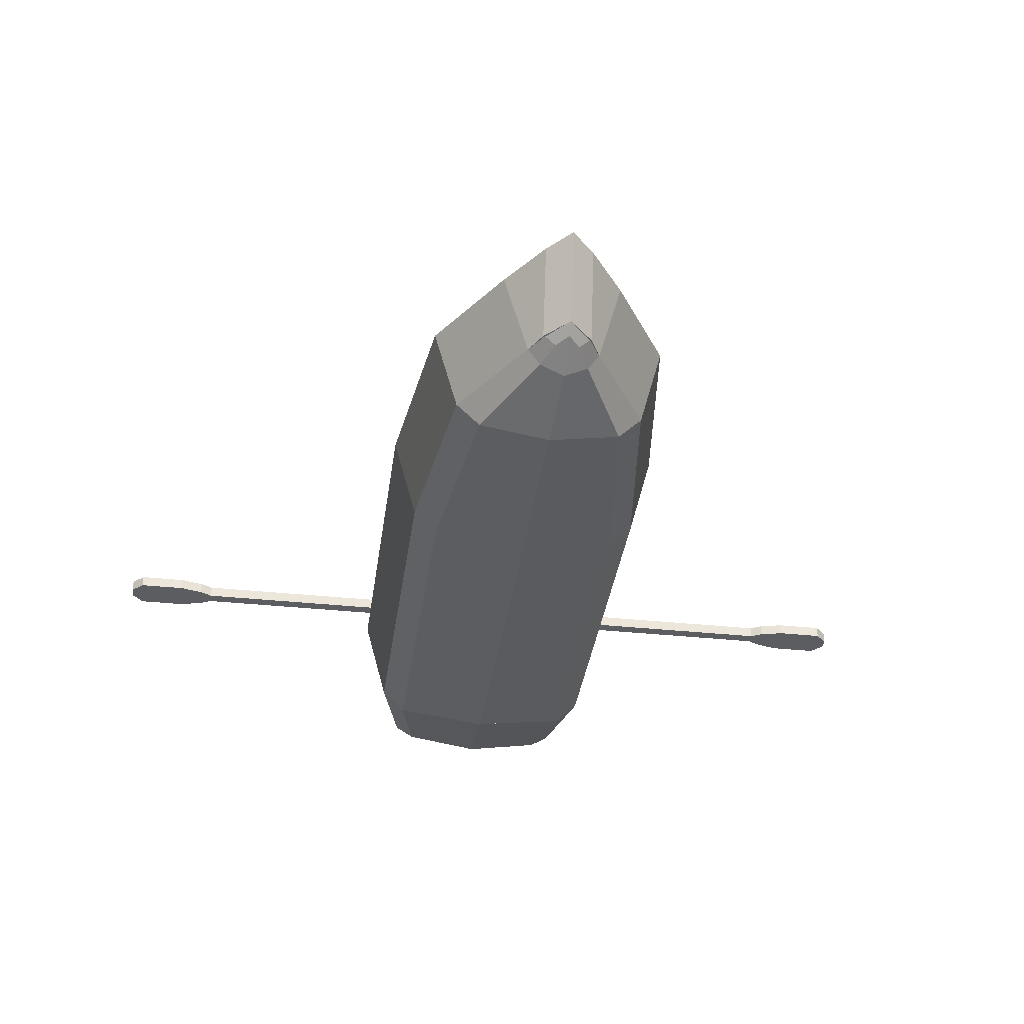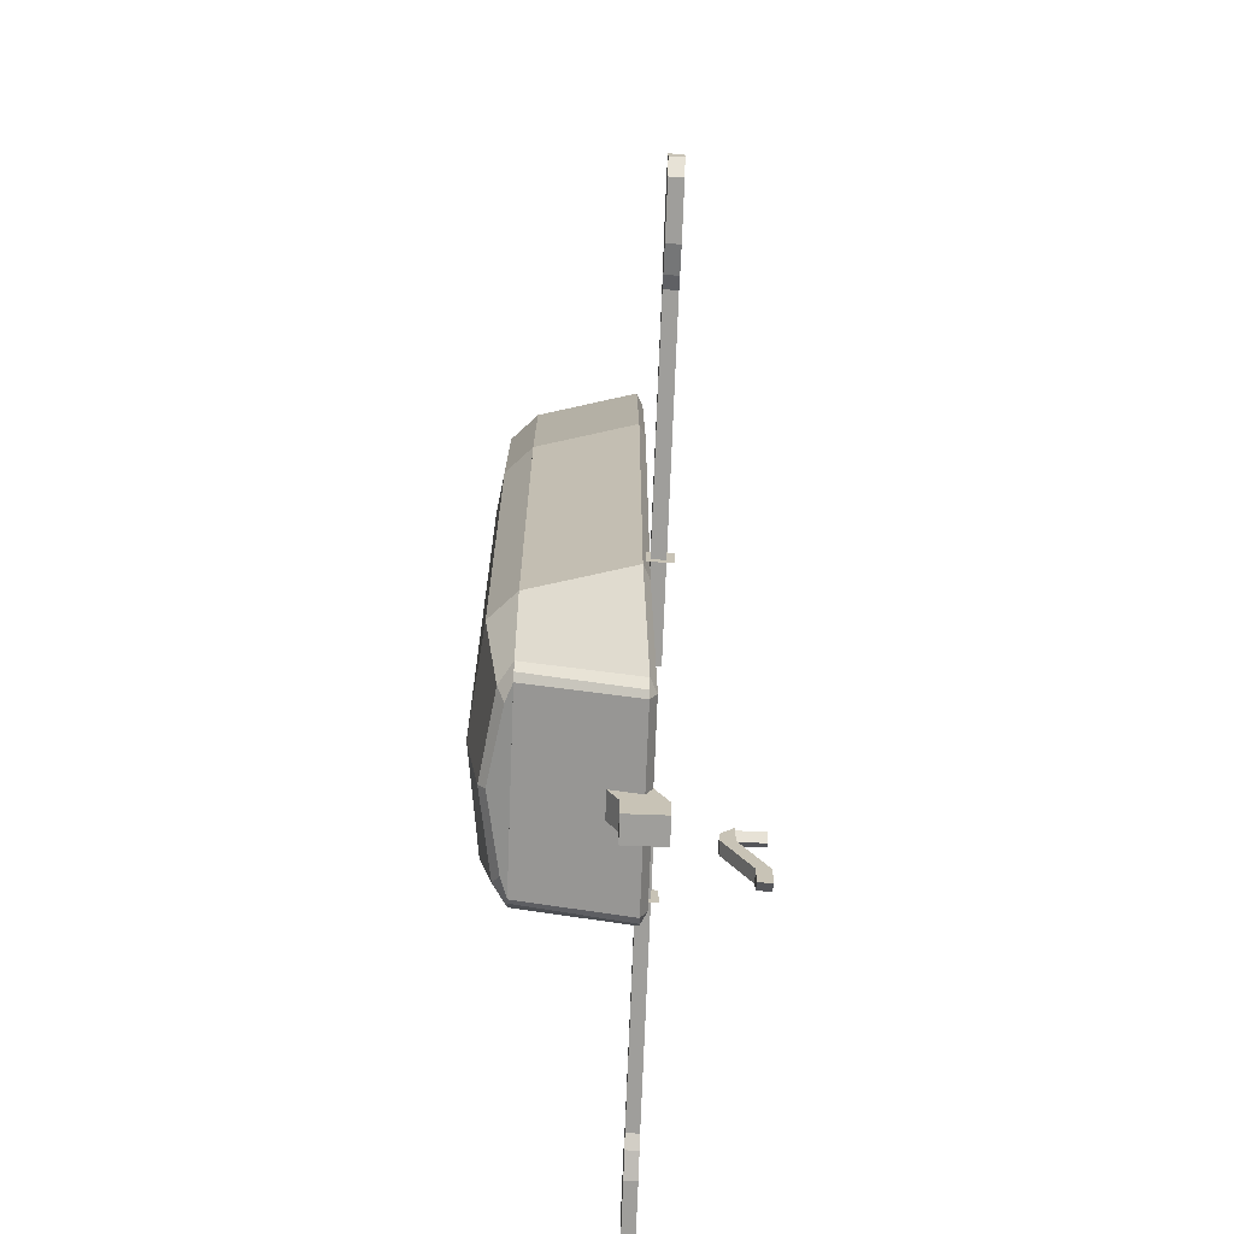
<metadata>
{"format":"obj","ext":"obj","renderer":"f3d","projection":"perspective","resolution":1024,"background":"white","views":[{"elev":-36.0,"azim":-7.8,"up":"+Y"},{"elev":-70.8,"azim":87.8,"up":"+Z"}]}
</metadata>
<code>
o oar_mount_left
v 0.7188 0.5938 -0.375
v 0.7188 0.5938 -0.25
v 0.7188 0.4688 -0.25
v 0.7188 0.4688 -0.375
v 0.7188 0.4688 -0.25
v 0.7188 0.5938 -0.25
v 0.7188 0.5938 -0.375
v 0.7188 0.4688 -0.375
f 1 2 3 4
f 5 6 7 8
o engine_mount
v 0.0625 0.5938 -1.312
v 0.0625 0.5938 -1.188
v 0.0625 0.4062 -1.188
v 0.0625 0.4062 -1.312
v -0.0625 0.4062 -1.188
v -0.0625 0.5938 -1.188
v -0.0625 0.5938 -1.312
v -0.0625 0.4062 -1.312
v 0.0625 0.5938 -1.188
v 0.0625 0.5312 -1.062
v 0.0625 0.3438 -1.062
v 0.0625 0.4062 -1.188
v -0.0625 0.3438 -1.062
v -0.0625 0.5312 -1.062
v -0.0625 0.5938 -1.188
v -0.0625 0.4062 -1.188
f 9 10 11 12
f 13 14 15 16
f 14 10 9 15
f 12 11 13 16
f 11 10 14 13
f 15 9 12 16
f 17 18 19 20
f 21 22 23 24
f 22 18 17 23
f 20 19 21 24
f 19 18 22 21
f 23 17 20 24
o oar_right
v -2.219 0.5625 -0.4062
v -2.219 0.5625 -0.2188
v -2.219 0.5 -0.2188
v -2.219 0.5 -0.4062
v -2.281 0.5 -0.2812
v -2.281 0.5625 -0.2812
v -2.281 0.5625 -0.3438
v -2.281 0.5 -0.3438
v -1.781 0.5 -0.2812
v -1.781 0.5625 -0.2812
v -1.781 0.5625 -0.3438
v -1.781 0.5 -0.3438
v -0.2812 0.5625 -0.3438
v -0.2812 0.5625 -0.2812
v -0.2812 0.5 -0.2812
v -0.2812 0.5 -0.3438
v -1.781 0.5625 -0.3438
v -1.781 0.5625 -0.2812
v -1.781 0.5 -0.2812
v -1.781 0.5 -0.3438
v -1.844 0.5 -0.25
v -1.844 0.5625 -0.25
v -1.844 0.5625 -0.375
v -1.844 0.5 -0.375
v -1.969 0.5625 -0.4062
v -1.969 0.5625 -0.2188
v -1.969 0.5 -0.2188
v -1.969 0.5 -0.4062
v -2.219 0.5 -0.2188
v -2.219 0.5625 -0.2188
v -2.219 0.5625 -0.4062
v -2.219 0.5 -0.4062
v -1.844 0.5625 -0.375
v -1.844 0.5625 -0.25
v -1.844 0.5 -0.25
v -1.844 0.5 -0.375
v -1.969 0.5 -0.2188
v -1.969 0.5625 -0.2188
v -1.969 0.5625 -0.4062
v -1.969 0.5 -0.4062
f 25 26 27 28
f 29 30 31 32
f 30 26 25 31
f 28 27 29 32
f 27 26 30 29
f 31 25 28 32
f 33 34 35 36
f 37 38 39 40
f 35 34 38 37
f 39 33 36 40
f 38 34 33 39
f 36 35 37 40
f 41 42 43 44
f 45 46 47 48
f 46 42 41 47
f 44 43 45 48
f 43 42 46 45
f 47 41 44 48
f 49 50 51 52
f 53 54 55 56
f 54 50 49 55
f 52 51 53 56
f 51 50 54 53
f 55 49 52 56
f 57 58 59 60
f 61 62 63 64
f 62 58 57 63
f 60 59 61 64
f 59 58 62 61
f 63 57 60 64
o oar_mount_right
v -0.7188 0.4688 -0.25
v -0.7188 0.5938 -0.25
v -0.7188 0.5938 -0.375
v -0.7188 0.4688 -0.375
v -0.7188 0.5938 -0.375
v -0.7188 0.5938 -0.25
v -0.7188 0.4688 -0.25
v -0.7188 0.4688 -0.375
f 65 66 67 68
f 69 70 71 72
o engine_rudder
v -0.2188 0.8594 -0.875
v -0.2188 0.8594 -0.75
v -0.2188 0.7969 -0.8125
v -0.2188 0.7969 -0.875
v -0.2812 0.7969 -0.8125
v -0.2812 0.8594 -0.75
v -0.2812 0.8594 -0.875
v -0.2812 0.7969 -0.875
v -0.2169 0.9844 -0.7812
v -0.25 0.9844 -0.7481
v -0.25 0.8594 -0.7481
v -0.2169 0.8594 -0.7812
v -0.2831 0.8594 -0.7812
v -0.2831 0.9844 -0.7812
v -0.25 0.9844 -0.8144
v -0.25 0.8594 -0.8144
v -0.2188 0.9844 -1.25
v -0.2188 0.9844 -1.125
v -0.2188 0.9219 -1.125
v -0.2188 0.9219 -1.25
v -0.2812 0.9219 -1.125
v -0.2812 0.9844 -1.125
v -0.2812 0.9844 -1.188
v -0.2812 0.9219 -1.188
v -0.2188 0.9844 -1.125
v -0.2188 0.8594 -0.875
v -0.2188 0.7969 -0.875
v -0.2188 0.9219 -1.125
v -0.2812 0.7969 -0.875
v -0.2812 0.8594 -0.875
v -0.2812 0.9844 -1.125
v -0.2812 0.9219 -1.125
f 73 74 75 76
f 77 78 79 80
f 78 74 73 79
f 76 75 77 80
f 75 74 78 77
f 79 73 76 80
f 81 82 83 84
f 85 86 87 88
f 86 82 81 87
f 84 83 85 88
f 83 82 86 85
f 87 81 84 88
f 89 90 91 92
f 93 94 95 96
f 94 90 89 95
f 92 91 93 96
f 91 90 94 93
f 95 89 92 96
f 97 98 99 100
f 101 102 103 104
f 102 98 97 103
f 100 99 101 104
f 99 98 102 101
f 103 97 100 104
o oar_left
v 1.781 0.5625 -0.3438
v 1.781 0.5625 -0.2812
v 1.781 0.5 -0.2812
v 1.781 0.5 -0.3438
v 0.2812 0.5 -0.2812
v 0.2812 0.5625 -0.2812
v 0.2812 0.5625 -0.3438
v 0.2812 0.5 -0.3438
v 1.969 0.5 -0.2188
v 1.969 0.5625 -0.2188
v 1.969 0.5625 -0.4062
v 1.969 0.5 -0.4062
v 2.219 0.5625 -0.4062
v 2.219 0.5625 -0.2188
v 2.219 0.5 -0.2188
v 2.219 0.5 -0.4062
v 2.219 0.5 -0.2188
v 2.219 0.5625 -0.2188
v 2.219 0.5625 -0.4062
v 2.219 0.5 -0.4062
v 2.281 0.5625 -0.3438
v 2.281 0.5625 -0.2812
v 2.281 0.5 -0.2812
v 2.281 0.5 -0.3438
v 1.844 0.5 -0.25
v 1.844 0.5625 -0.25
v 1.844 0.5625 -0.375
v 1.844 0.5 -0.375
v 1.969 0.5625 -0.4062
v 1.969 0.5625 -0.2188
v 1.969 0.5 -0.2188
v 1.969 0.5 -0.4062
v 1.781 0.5 -0.2812
v 1.781 0.5625 -0.2812
v 1.781 0.5625 -0.3438
v 1.781 0.5 -0.3438
v 1.844 0.5625 -0.375
v 1.844 0.5625 -0.25
v 1.844 0.5 -0.25
v 1.844 0.5 -0.375
f 105 106 107 108
f 109 110 111 112
f 110 106 105 111
f 108 107 109 112
f 107 106 110 109
f 111 105 108 112
f 113 114 115 116
f 117 118 119 120
f 115 114 118 117
f 119 113 116 120
f 118 114 113 119
f 116 115 117 120
f 121 122 123 124
f 125 126 127 128
f 123 122 126 125
f 127 121 124 128
f 126 122 121 127
f 124 123 125 128
f 129 130 131 132
f 133 134 135 136
f 131 130 134 133
f 135 129 132 136
f 134 130 129 135
f 132 131 133 136
f 137 138 139 140
f 141 142 143 144
f 139 138 142 141
f 143 137 140 144
f 142 138 137 143
f 140 139 141 144
o cuboid
v 0.625 0 -0.5
v 0.625 -0 1.5
v 0.5 -0.125 1.5
v 0.5 -0.125 -0.5
v 0 -0.1875 1.5
v 0 -0.0625 1.5
v 0 -0.0625 -0.5
v 0 -0.1875 -0.5
v 0.5 0 -0.9375
v 0.625 0 -0.5
v 0.5 -0.125 -0.5
v 0.4 -0.0625 -0.9375
v 0 -0.1875 -0.5
v 0 -0.0625 -0.5
v 0 -0.0625 -0.9375
v 0 -0.125 -0.9375
v 0.625 -0 1.5
v 0.5 -0 2.5
v 0.375 -0.125 2.5
v 0.5 -0.125 1.5
v 0 -0.1875 2.5
v 0 -0.0625 2.5
v 0 -0.0625 1.5
v 0 -0.1875 1.5
v 0.75 0.4688 -0.5
v 0.75 0.4688 1.5
v 0.625 -0 1.5
v 0.625 0 -0.5
v 0.5625 -0.007813 1.5
v 0.6875 0.5 1.5
v 0.6875 0.5 -0.5
v 0.5625 -0.007812 -0.5
v 0.5 0.5 -1.062
v 0.75 0.4688 -0.5
v 0.625 0 -0.5
v 0.5 0 -0.9375
v 0.5625 -0.007812 -0.5
v 0.6875 0.5 -0.5
v 0.4375 0.5312 -1.062
v 0.4375 -0.007812 -0.9375
v 0.4375 0.5 -1.125
v 0.4375 0.5312 -1.062
v 0.4375 0 -0.9375
v 0.4375 0 -1
v -0.4375 0 -0.9375
v -0.4375 0.5312 -1.062
v -0.4375 0.5 -1.125
v -0.4375 0 -1
v 0.4375 0 -1
v 0.5 0 -0.9375
v 0.4 -0.0625 -0.9375
v 0.35 -0.03125 -0.9844
v 0 -0.125 -0.9375
v 0 0 -0.9375
v 0 0 -1
v 0 -0.09375 -0.9688
v 0.75 0.4688 1.5
v 0.625 0.4688 2.5
v 0.5 -0 2.5
v 0.625 -0 1.5
v 0.4375 -0.007813 2.5
v 0.5625 0.5 2.5
v 0.6875 0.5 1.5
v 0.5625 -0.007813 1.5
v 0.5 -0 2.5
v 0.1875 -0 3
v 0.125 -0.09375 3
v 0.375 -0.125 2.5
v 0 -0.1562 3
v 0 -0.0625 3
v 0 -0.0625 2.5
v 0 -0.1875 2.5
v 0.125 -0.09375 3
v 0.1875 -0 3
v 0.125 -0 3.125
v 0.0625 -0.0625 3.125
v 0 -0 3.25
v 0 -0.0625 3
v 0 -0.1562 3
v 0 -0.04688 3.188
v 0.625 0.4688 2.5
v 0.3125 0.4688 3
v 0.1875 -0 3
v 0.5 -0 2.5
v 0.125 -0.01562 3.062
v 0.25 0.5 3
v 0.5625 0.5 2.5
v 0.4375 -0.007813 2.5
v 0.3125 0.4688 3
v 0.125 0.4844 3.25
v 0.125 -0.007813 3.125
v 0.1875 -0 3
v 0.125 0.5156 3.188
v 0.25 0.5 3
v 0.125 -0.01562 3.062
v 0.125 -0.01562 3.062
v -0.125 -0 3.125
v -0.1875 -0 3
v -0.125 -0.09375 3
v -0.0625 -0.0625 3.125
v 0 -0.1562 3
v 0 -0.0625 3
v 0 -0 3.25
v 0 -0.04688 3.188
v -0.5 -0.125 -0.5
v -0.625 0 -0.5
v -0.5 0 -0.9375
v -0.4 -0.0625 -0.9375
v 0 -0.0625 -0.9375
v 0 -0.0625 -0.5
v 0 -0.1875 -0.5
v 0 -0.125 -0.9375
v -0.5 -0.125 1.5
v -0.625 -0 1.5
v -0.625 0 -0.5
v -0.5 -0.125 -0.5
v 0 -0.0625 -0.5
v 0 -0.0625 1.5
v 0 -0.1875 1.5
v 0 -0.1875 -0.5
v -0.125 -0.09375 3
v -0.1875 -0 3
v -0.5 -0 2.5
v -0.375 -0.125 2.5
v 0 -0.0625 2.5
v 0 -0.0625 3
v 0 -0.1562 3
v 0 -0.1875 2.5
v -0.375 -0.125 2.5
v -0.5 -0 2.5
v -0.625 -0 1.5
v -0.5 -0.125 1.5
v 0 -0.0625 1.5
v 0 -0.0625 2.5
v 0 -0.1875 2.5
v 0 -0.1875 1.5
v 0.4688 0.5 -1.109
v 0.5 0.5 -1.062
v 0.5 0 -0.9375
v 0.4688 0 -0.9688
v 0.4375 0 -0.9375
v 0.4375 0.5312 -1.062
v 0.4375 0.5 -1.125
v 0.4375 0 -1
v -0.5 0 -0.9375
v -0.5 0.5 -1.062
v -0.4688 0.5 -1.109
v -0.4688 0 -0.9688
v -0.4375 0.5 -1.125
v -0.4375 0.5312 -1.062
v -0.4375 0 -0.9375
v -0.4375 0 -1
v -0.625 0 -0.5
v -0.75 0.4688 -0.5
v -0.5 0.5 -1.062
v -0.5 0 -0.9375
v -0.4375 0.5312 -1.062
v -0.6875 0.5 -0.5
v -0.5625 -0.007812 -0.5
v -0.4375 -0.007812 -0.9375
v -0.625 -0 1.5
v -0.75 0.4688 1.5
v -0.75 0.4688 -0.5
v -0.625 0 -0.5
v -0.6875 0.5 -0.5
v -0.6875 0.5 1.5
v -0.5625 -0.007813 1.5
v -0.5625 -0.007812 -0.5
v -0.5 -0 2.5
v -0.625 0.4688 2.5
v -0.75 0.4688 1.5
v -0.625 -0 1.5
v -0.6875 0.5 1.5
v -0.5625 0.5 2.5
v -0.4375 -0.007813 2.5
v -0.5625 -0.007813 1.5
v -0.1875 -0 3
v -0.3125 0.4688 3
v -0.625 0.4688 2.5
v -0.5 -0 2.5
v -0.5625 0.5 2.5
v -0.25 0.5 3
v -0.125 -0.01562 3.062
v -0.4375 -0.007813 2.5
v -0.125 -0.007813 3.125
v -0.125 0.4844 3.25
v -0.3125 0.4688 3
v -0.1875 -0 3
v -0.25 0.5 3
v -0.125 0.5156 3.188
v -0.125 -0.01562 3.062
v -0.125 -0.01562 3.062
v 0 -0 3.25
v 0 0.5 3.375
v -0.125 0.4844 3.25
v -0.125 -0.007813 3.125
v -0.125 0.5156 3.188
v 0 0.5312 3.312
v 0 -0.01562 3.188
v -0.125 -0.01562 3.062
v -0.4 -0.0625 -0.9375
v -0.5 0 -0.9375
v -0.4375 0 -1
v -0.35 -0.03125 -0.9844
v 0 0 -1
v 0 0 -0.9375
v 0 -0.125 -0.9375
v 0 -0.09375 -0.9688
v 0.5 0.25 -1
v 0.625 0.25 -0.5
v 0.625 0.1875 -0.5
v 0.4688 0.1875 -0.9688
v 0.375 0.1875 -0.5
v 0.375 0.25 -0.5
v 0.375 0.25 -1
v 0.375 0.1875 -1
v 0.25 0.25 -1
v 0.25 0.25 -0.6875
v 0.25 0.1875 -0.6875
v 0.25 0.1875 -1
v -0.25 0.1875 -0.6875
v -0.25 0.25 -0.6875
v -0.25 0.25 -1
v -0.25 0.1875 -1
v 0.375 0.25 -1
v 0.375 0.25 -0.5
v 0.375 0.1875 -0.5
v 0.375 0.1875 -1
v 0.25 0.1875 -0.6875
v 0.25 0.25 -0.6875
v 0.25 0.25 -1
v 0.25 0.1875 -1
v -0.625 0.1875 -0.5
v -0.625 0.25 -0.5
v -0.5 0.25 -1
v -0.4688 0.1875 -0.9688
v -0.375 0.25 -1
v -0.375 0.25 -0.5
v -0.375 0.1875 -0.5
v -0.375 0.1875 -1
v -0.375 0.1875 -0.5
v -0.375 0.25 -0.5
v -0.375 0.25 -1
v -0.375 0.1875 -1
v -0.25 0.25 -1
v -0.25 0.25 -0.6875
v -0.25 0.1875 -0.6875
v -0.25 0.1875 -1
v 0.625 0.25 0.25
v 0.625 0.25 0.75
v 0.625 0.1875 0.75
v 0.625 0.1875 0.25
v -0.625 0.1875 0.75
v -0.625 0.25 0.75
v -0.625 0.25 0.25
v -0.625 0.1875 0.25
v 0.5938 0.25 1.75
v 0.5312 0.25 2.25
v 0.5312 0.1875 2.25
v 0.5938 0.1875 1.75
v -0.5312 0.1875 2.25
v -0.5312 0.25 2.25
v -0.5938 0.25 1.75
v -0.5938 0.1875 1.75
v 0.0625 0.5 3.156
v 0.0625 0.5234 3.156
v 0.125 0.5156 3.188
v 0.1172 0.4844 3.188
v 0 0.5312 3.312
v 0 0.5312 3.156
v 0 0.5 3.156
v 0 0.4844 3.305
v -0.125 0.5156 3.188
v -0.0625 0.5234 3.156
v -0.0625 0.5 3.156
v -0.1172 0.4844 3.188
v 0 0.5 3.156
v 0 0.5312 3.156
v 0 0.5312 3.312
v 0 0.4844 3.305
v 0.125 0.4844 3.25
v 0 0.5 3.375
v 0 -0 3.25
v 0.125 -0.007813 3.125
v 0 -0.01562 3.188
v 0 0.5312 3.312
v 0.125 0.5156 3.188
v 0.125 -0.01562 3.062
v 0.0625 0.5 0.4375
v 0.0625 0.5 0.5
v 0.0625 0.25 0.5
v 0.0625 0.25 0.4375
v -0.0625 0.25 0.5
v -0.0625 0.5 0.5
v -0.0625 0.5 0.4375
v -0.0625 0.25 0.4375
v 0.125 0.5625 0.4375
v 0.125 0.5625 0.5
v 0.125 0.25 0.5
v 0.125 0.25 0.4375
v 0.0625 0.25 0.5
v 0.0625 0.5 0.5
v 0.0625 0.5 0.4375
v 0.0625 0.25 0.4375
v 0.09375 0.25 0.375
v 0.09375 0.375 0.375
v 0.09375 0.4375 0.4375
v 0.09375 0.25 0.4375
v 0.03125 0.4375 0.4375
v 0.03125 0.375 0.375
v 0.03125 0.25 0.375
v 0.03125 0.25 0.4375
v -0.125 0.25 0.5
v -0.125 0.5625 0.5
v -0.125 0.5625 0.4375
v -0.125 0.25 0.4375
v -0.0625 0.5 0.4375
v -0.0625 0.5 0.5
v -0.0625 0.25 0.5
v -0.0625 0.25 0.4375
v -0.09375 0.4375 0.4375
v -0.09375 0.375 0.375
v -0.09375 0.25 0.375
v -0.09375 0.25 0.4375
v -0.03125 0.25 0.375
v -0.03125 0.375 0.375
v -0.03125 0.4375 0.4375
v -0.03125 0.25 0.4375
v -0.03125 0.375 0.5625
v -0.03125 0.4375 0.5
v -0.03125 0.25 0.5
v -0.03125 0.25 0.5625
v 0.03125 0.25 0.5
v 0.03125 0.4375 0.5
v 0.03125 0.375 0.5625
v 0.03125 0.25 0.5625
f 145 146 147 148
f 149 150 151 152
f 150 146 145 151
f 148 147 149 152
f 147 146 150 149
f 151 145 148 152
f 153 154 155 156
f 157 158 159 160
f 158 154 153 159
f 156 155 157 160
f 155 154 158 157
f 159 153 156 160
f 161 162 163 164
f 165 166 167 168
f 166 162 161 167
f 164 163 165 168
f 163 162 166 165
f 167 161 164 168
f 169 170 171 172
f 173 174 175 176
f 174 170 169 175
f 172 171 173 176
f 171 170 174 173
f 175 169 172 176
f 177 178 179 180
f 181 182 183 184
f 182 178 177 183
f 180 179 181 184
f 179 178 182 181
f 183 177 180 184
f 185 186 187 188
f 189 190 191 192
f 190 186 185 191
f 188 187 189 192
f 187 186 190 189
f 191 185 188 192
f 193 194 195 196
f 197 198 199 200
f 198 194 193 199
f 196 195 197 200
f 195 194 198 197
f 199 193 196 200
f 201 202 203 204
f 205 206 207 208
f 206 202 201 207
f 204 203 205 208
f 203 202 206 205
f 207 201 204 208
f 209 210 211 212
f 213 214 215 216
f 214 210 209 215
f 212 211 213 216
f 211 210 214 213
f 215 209 212 216
f 217 218 219 220
f 221 222 223 224
f 219 218 222 221
f 223 217 220 224
f 222 218 217 223
f 220 219 221 224
f 225 226 227 228
f 229 230 231 232
f 230 226 225 231
f 228 227 229 232
f 227 226 230 229
f 231 225 228 232
f 233 234 235 236
f 237 238 239 240
f 237 234 233 238
f 235 239 236 240
f 235 234 237 239
f 238 233 236 240
f 241 242 243 244
f 245 246 247 248
f 246 242 241 247
f 244 243 245 248
f 243 242 246 245
f 247 241 244 248
f 249 250 251 252
f 253 254 255 256
f 251 250 254 253
f 255 249 252 256
f 254 250 249 255
f 252 251 253 256
f 257 258 259 260
f 261 262 263 264
f 259 258 262 261
f 263 257 260 264
f 262 258 257 263
f 260 259 261 264
f 265 266 267 268
f 269 270 271 272
f 267 266 270 269
f 271 265 268 272
f 270 266 265 271
f 268 267 269 272
f 273 274 275 276
f 277 278 279 280
f 275 274 278 277
f 279 273 276 280
f 278 274 273 279
f 276 275 277 280
f 281 282 283 284
f 285 286 287 288
f 286 282 281 287
f 284 283 285 288
f 283 282 286 285
f 287 281 284 288
f 289 290 291 292
f 293 294 295 296
f 291 290 294 293
f 295 289 292 296
f 294 290 289 295
f 292 291 293 296
f 297 298 299 300
f 301 302 303 304
f 299 298 302 301
f 303 297 300 304
f 302 298 297 303
f 300 299 301 304
f 305 306 307 308
f 309 310 311 312
f 307 306 310 309
f 311 305 308 312
f 310 306 305 311
f 308 307 309 312
f 313 314 315 316
f 317 318 319 320
f 315 314 318 317
f 319 313 316 320
f 318 314 313 319
f 316 315 317 320
f 321 322 323 324
f 325 326 327 328
f 323 322 326 325
f 327 321 324 328
f 326 322 321 327
f 324 323 325 328
f 329 330 331 332
f 333 334 335 336
f 331 330 334 333
f 335 332 329 336
f 334 330 329 335
f 332 331 333 336
f 337 338 339 340
f 341 342 343 344
f 339 338 342 341
f 343 337 340 344
f 342 338 337 343
f 340 339 341 344
f 345 346 347 348
f 349 350 351 352
f 347 346 350 349
f 351 345 348 352
f 350 346 345 351
f 348 347 349 352
f 353 354 355 356
f 357 358 359 360
f 358 354 353 359
f 356 355 357 360
f 355 354 358 357
f 359 353 356 360
f 361 362 363 364
f 365 366 367 368
f 366 362 361 367
f 364 363 365 368
f 363 362 366 365
f 367 361 364 368
f 369 370 371 372
f 373 374 375 376
f 374 370 369 375
f 372 371 373 376
f 371 370 374 373
f 375 369 372 376
f 377 378 379 380
f 381 382 383 384
f 379 378 382 381
f 383 377 380 384
f 382 378 377 383
f 380 379 381 384
f 385 386 387 388
f 389 390 391 392
f 387 386 390 389
f 391 385 388 392
f 390 386 385 391
f 388 387 389 392
f 393 394 395 396
f 397 398 399 400
f 398 394 393 399
f 396 395 397 400
f 395 394 398 397
f 399 393 396 400
f 401 402 403 404
f 405 406 407 408
f 406 402 401 407
f 404 403 405 408
f 403 402 406 405
f 407 401 404 408
f 409 410 411 412
f 413 414 415 416
f 411 410 414 413
f 415 409 412 416
f 414 410 409 415
f 412 411 413 416
f 417 418 419 420
f 421 422 423 424
f 422 418 417 423
f 420 419 421 424
f 419 418 422 421
f 423 417 420 424
f 425 426 427 428
f 429 430 431 432
f 430 426 425 431
f 428 427 429 432
f 427 426 430 429
f 431 425 428 432
f 433 434 435 436
f 437 438 439 440
f 438 434 433 439
f 436 435 437 440
f 435 434 438 437
f 439 433 436 440
f 441 442 443 444
f 445 446 447 448
f 446 442 441 447
f 444 443 445 448
f 443 442 446 445
f 447 441 444 448
f 449 450 451 452
f 453 454 455 456
f 451 450 454 453
f 455 449 452 456
f 454 450 449 455
f 452 451 453 456
f 457 458 459 460
f 461 462 463 464
f 459 458 462 461
f 463 457 460 464
f 462 458 457 463
f 460 459 461 464
f 465 466 467 468
f 469 470 471 472
f 470 466 465 471
f 468 467 469 472
f 467 466 470 469
f 471 465 468 472
f 473 474 475 476
f 477 478 479 480
f 478 474 473 479
f 476 475 477 480
f 475 474 478 477
f 479 473 476 480

</code>
